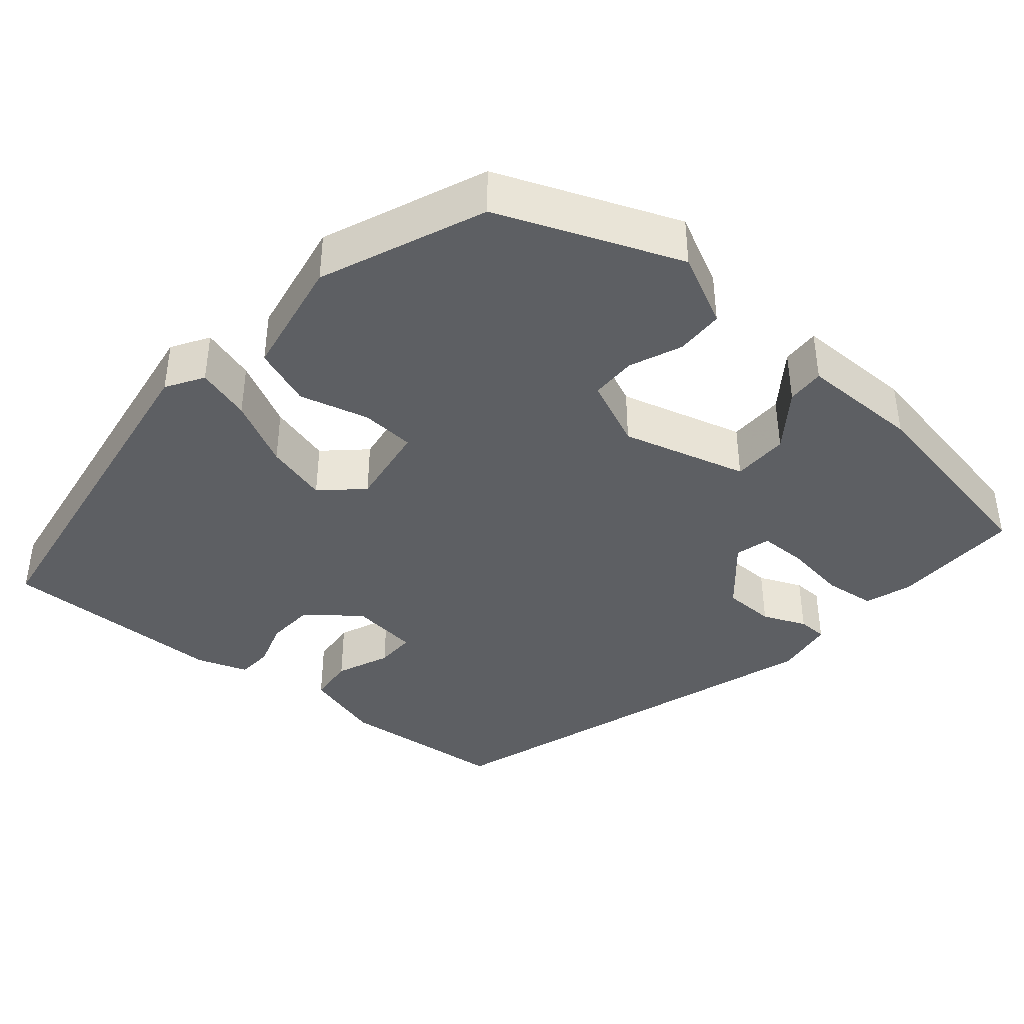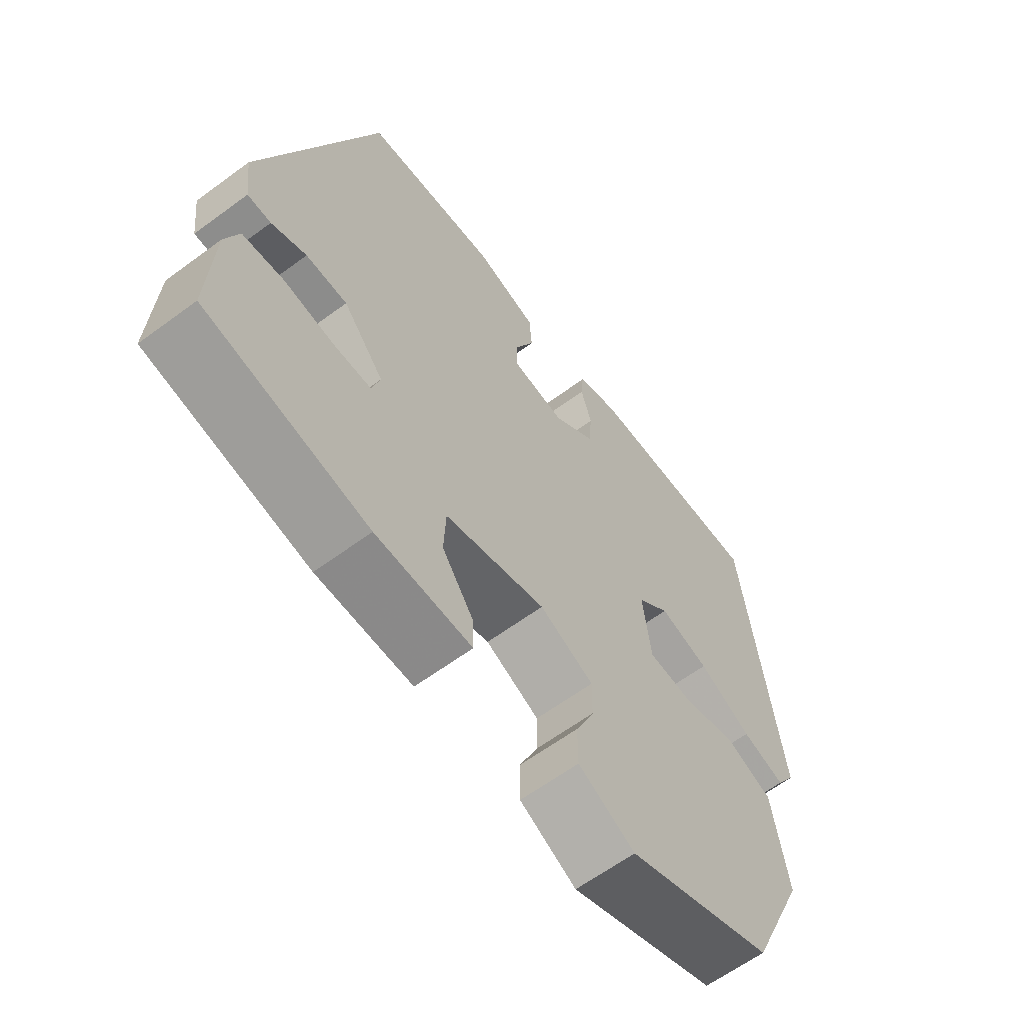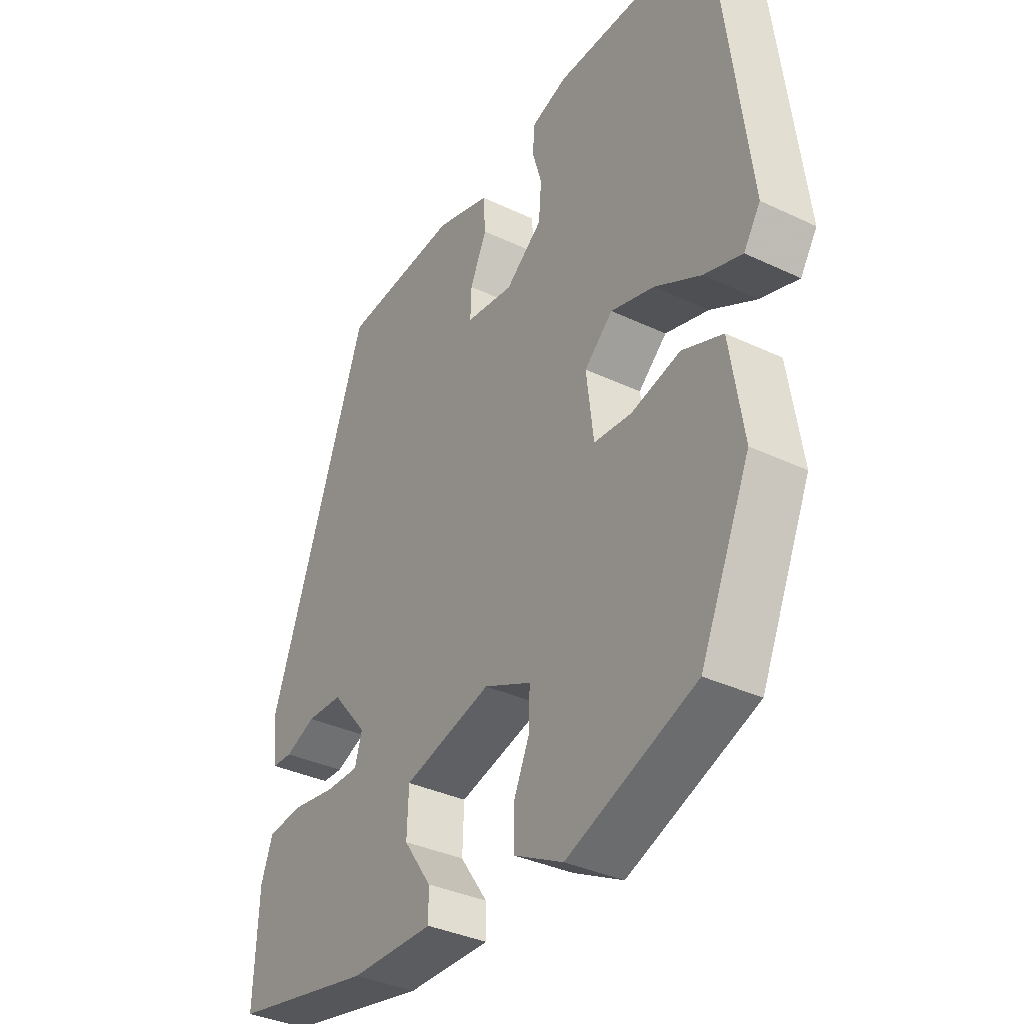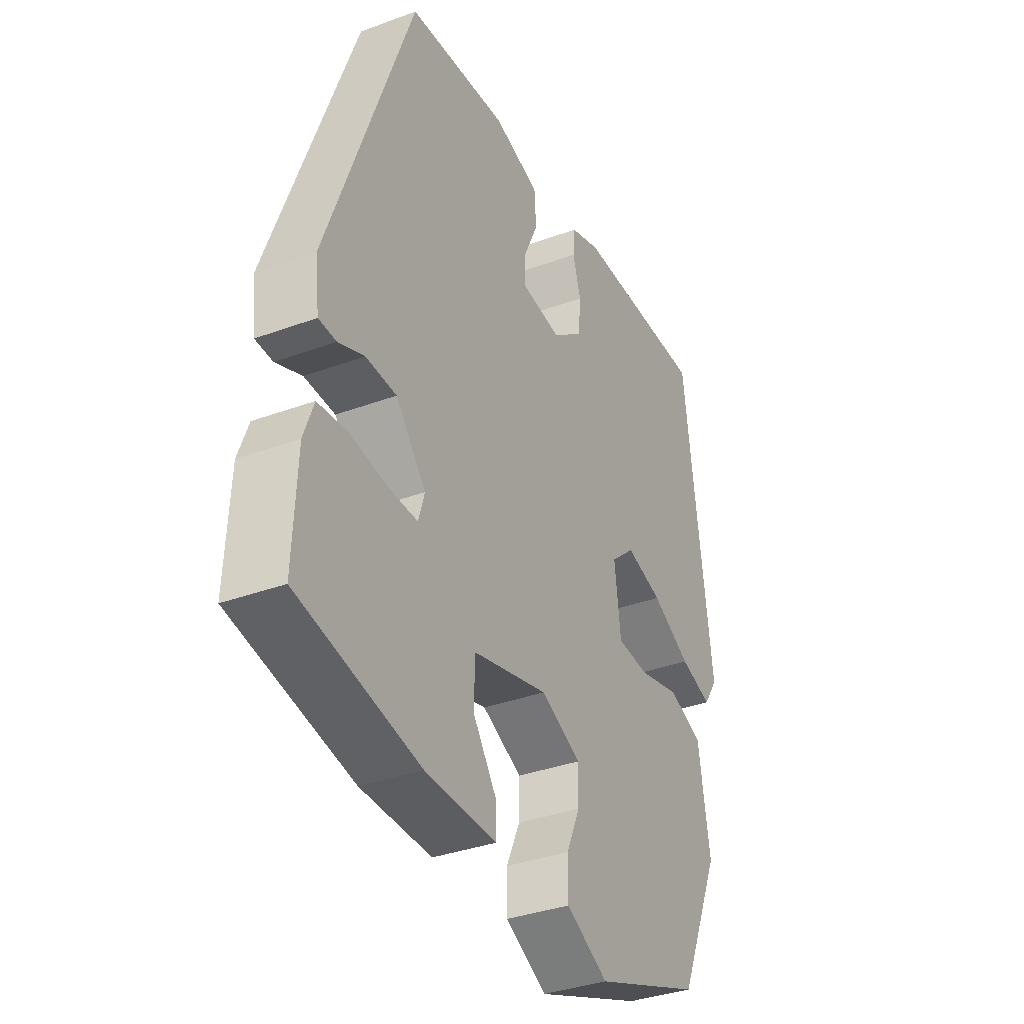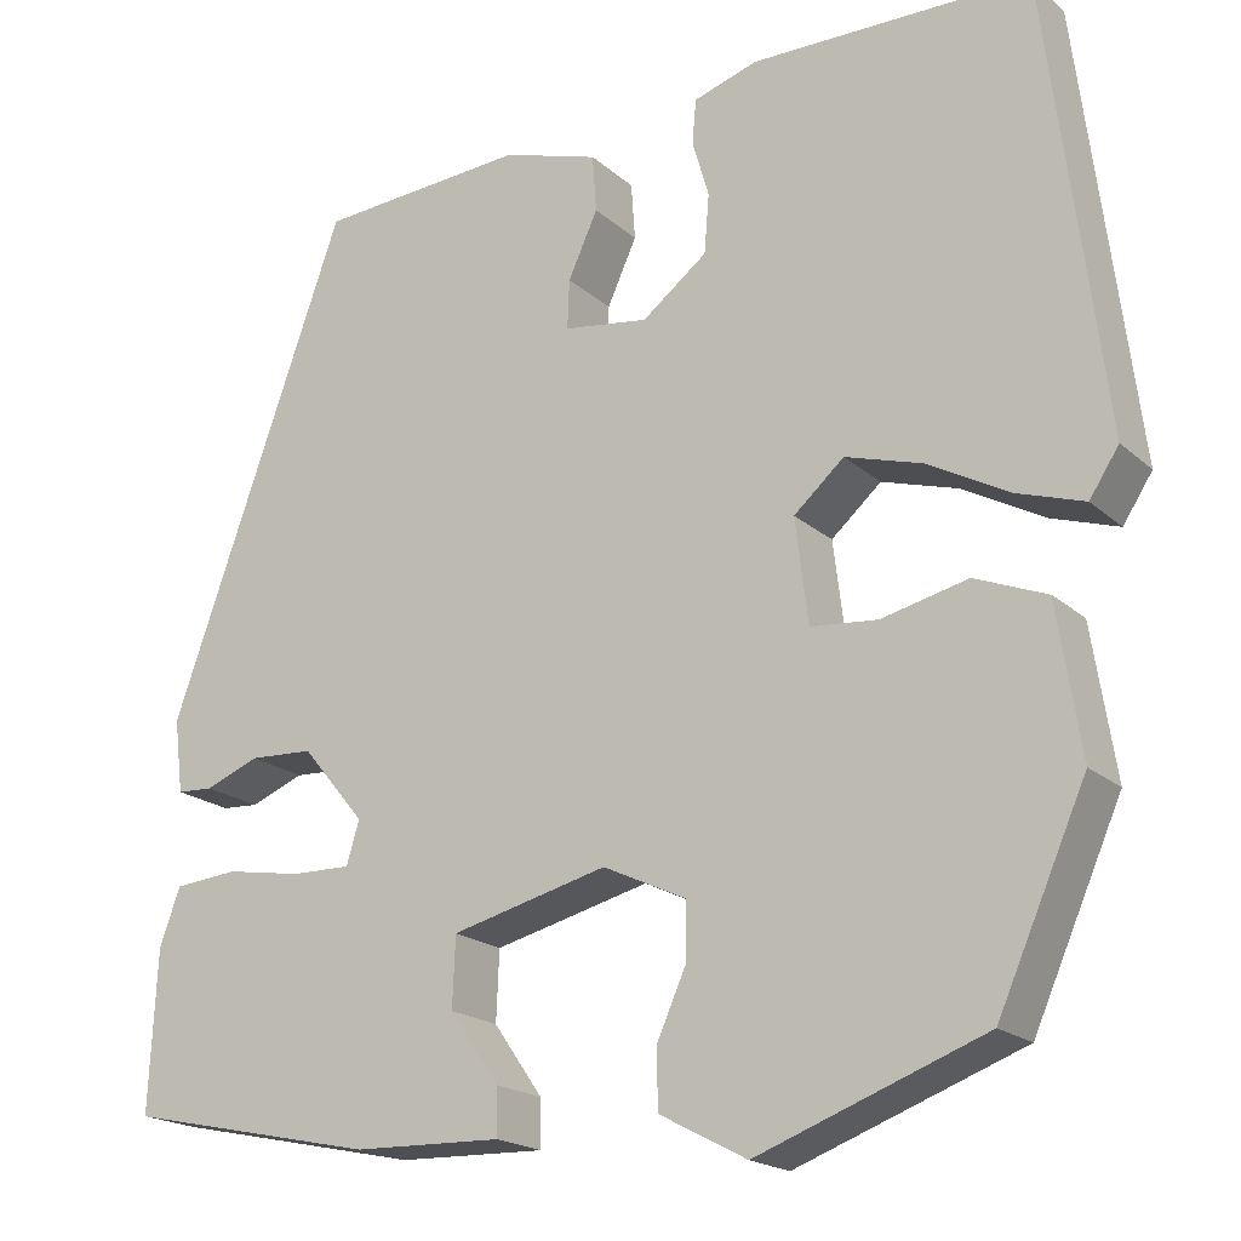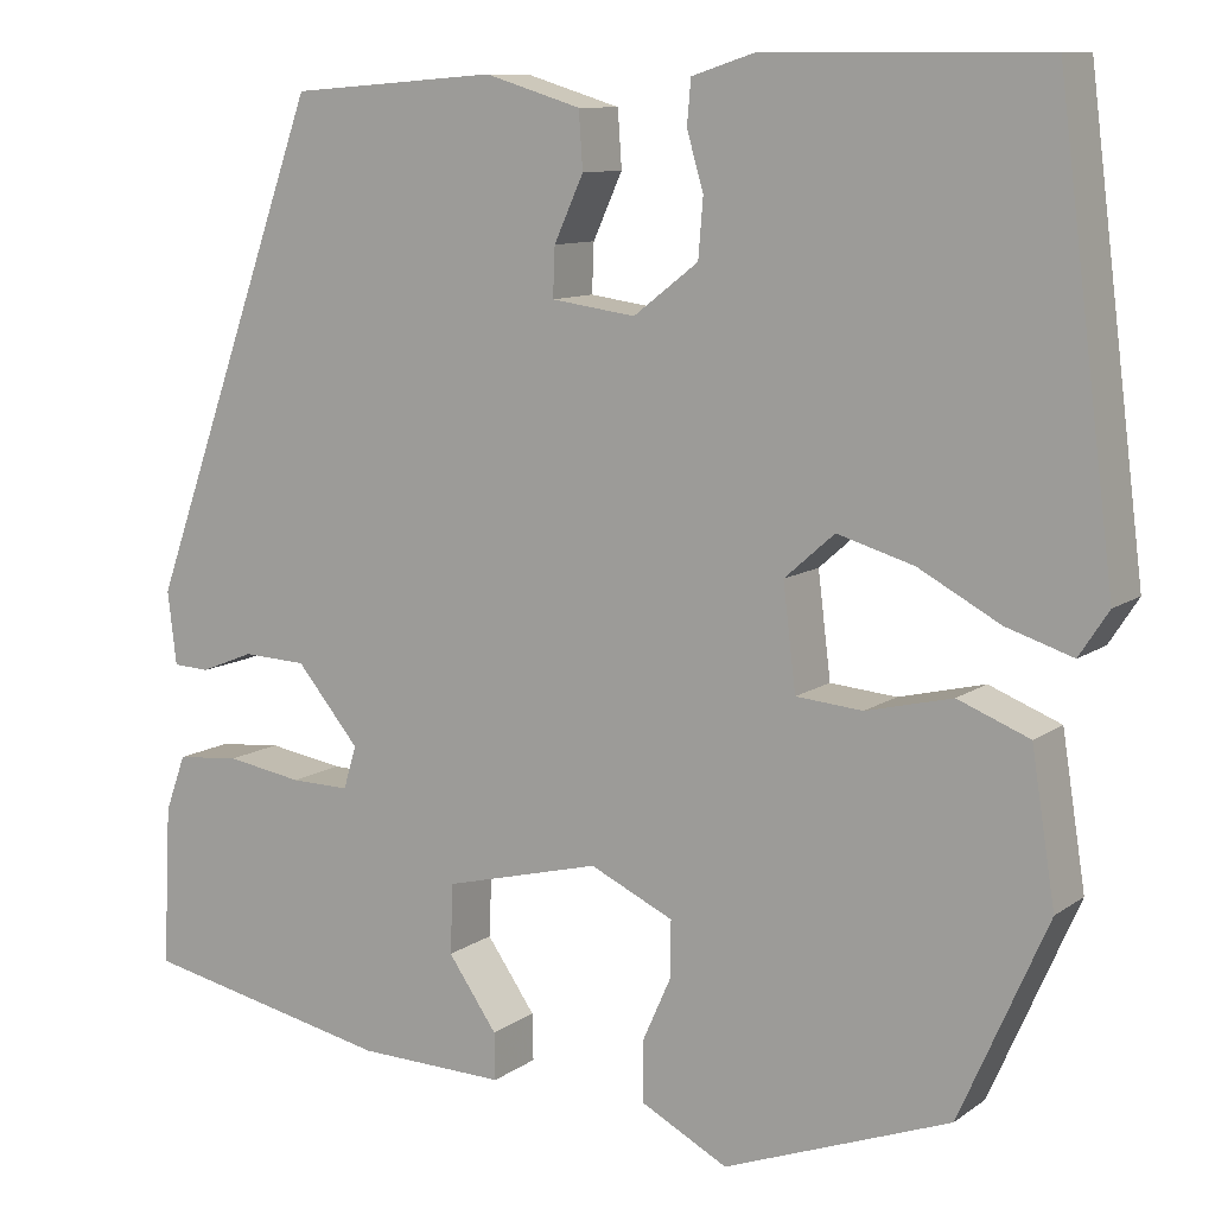
<metadata>
{"format":"obj","ext":"obj","renderer":"f3d","projection":"perspective","resolution":1024,"background":"white","views":[{"elev":-40.2,"azim":141.2,"up":"+Y"},{"elev":-62.2,"azim":-53.1,"up":"+Z"},{"elev":-35.6,"azim":57.9,"up":"+Z"},{"elev":-35.4,"azim":-63.9,"up":"+Z"},{"elev":-19.1,"azim":32.3,"up":"+Z"},{"elev":10.1,"azim":30.6,"up":"+Z"}]}
</metadata>
<code>
v 0.38 0.07 -0.455
v 0.149 0.07 -0.541
v 0.06 0.07 -0.494
v 0.06 0.07 -0.433
v 0.089 0.07 -0.368
v 0.09 0.07 -0.31
v 0.005 0.07 -0.27
v -0.154 0.07 -0.31
v -0.157 0.07 -0.381
v -0.107 0.07 -0.453
v -0.106 0.07 -0.501
v -0.257 0.07 -0.497
v -0.513 0.07 -0.443
v -0.505 0.07 -0.28
v -0.484 0.07 -0.222
v -0.419 0.07 -0.216
v -0.341 0.07 -0.229
v -0.281 0.07 -0.23
v -0.268 0.07 -0.186
v -0.332 0.07 -0.109
v -0.397 0.07 -0.106
v -0.452 0.07 -0.128
v -0.489 0.07 -0.126
v -0.498 0.07 -0.051
v -0.319 0.07 0.45
v -0.107 0.07 0.466
v -0.009 0.07 0.436
v -0.005 0.07 0.378
v -0.035 0.07 0.312
v -0.037 0.07 0.262
v 0.049 0.07 0.25
v 0.115 0.07 0.301
v 0.12 0.07 0.361
v 0.103 0.07 0.419
v 0.107 0.07 0.464
v 0.172 0.07 0.485
v 0.456 0.07 0.484
v 0.514 0.07 0.023
v 0.484 0.07 -0.023
v 0.416 0.07 -0.001
v 0.333 0.07 0.044
v 0.255 0.07 0.067
v 0.204 0.07 0.022
v 0.217 0.07 -0.084
v 0.285 0.07 -0.09
v 0.373 0.07 -0.069
v 0.446 0.07 -0.098
v 0.47 0.07 -0.251
v 0.38 0 -0.455
v 0.149 0 -0.541
v 0.06 0 -0.494
v 0.06 0 -0.433
v 0.089 0 -0.368
v 0.09 0 -0.31
v 0.005 0 -0.27
v -0.154 0 -0.31
v -0.157 0 -0.381
v -0.107 0 -0.453
v -0.106 0 -0.501
v -0.257 0 -0.497
v -0.513 0 -0.443
v -0.505 0 -0.28
v -0.484 0 -0.222
v -0.419 0 -0.216
v -0.341 0 -0.229
v -0.281 0 -0.23
v -0.268 0 -0.186
v -0.332 0 -0.109
v -0.397 0 -0.106
v -0.452 0 -0.128
v -0.489 0 -0.126
v -0.498 0 -0.051
v -0.319 0 0.45
v -0.107 0 0.466
v -0.009 0 0.436
v -0.005 0 0.378
v -0.035 0 0.312
v -0.037 0 0.262
v 0.049 0 0.25
v 0.115 0 0.301
v 0.12 0 0.361
v 0.103 0 0.419
v 0.107 0 0.464
v 0.172 0 0.485
v 0.456 0 0.484
v 0.514 0 0.023
v 0.484 0 -0.023
v 0.416 0 -0.001
v 0.333 0 0.044
v 0.255 0 0.067
v 0.204 0 0.022
v 0.217 0 -0.084
v 0.285 0 -0.09
v 0.373 0 -0.069
v 0.446 0 -0.098
v 0.47 0 -0.251
f 45 46 47 48
f 44 45 48 1
f 38 39 40 41
f 38 41 42
f 37 38 42
f 36 37 42 43
f 33 34 35 36
f 32 33 36 43
f 26 27 28 29
f 26 29 30
f 25 26 30
f 24 25 30
f 21 22 23 24
f 20 21 24 30
f 19 20 30 31
f 14 15 16 17
f 14 17 18
f 13 14 18
f 12 13 18
f 9 10 11 12
f 8 9 12 18
f 7 8 18 19
f 2 3 4 5
f 44 1 2 5
f 44 5 6
f 43 44 6 7
f 31 32 43
f 7 19 31 43
f 96 95 94 93
f 49 96 93 92
f 89 88 87 86
f 90 89 86
f 90 86 85
f 91 90 85 84
f 84 83 82 81
f 91 84 81 80
f 77 76 75 74
f 78 77 74
f 78 74 73
f 78 73 72
f 72 71 70 69
f 78 72 69 68
f 79 78 68 67
f 65 64 63 62
f 66 65 62
f 66 62 61
f 66 61 60
f 60 59 58 57
f 66 60 57 56
f 67 66 56 55
f 53 52 51 50
f 53 50 49 92
f 54 53 92
f 55 54 92 91
f 91 80 79
f 91 79 67 55
f 1 49 50 2
f 2 50 51 3
f 3 51 52 4
f 4 52 53 5
f 5 53 54 6
f 6 54 55 7
f 7 55 56 8
f 8 56 57 9
f 9 57 58 10
f 10 58 59 11
f 11 59 60 12
f 12 60 61 13
f 13 61 62 14
f 14 62 63 15
f 15 63 64 16
f 16 64 65 17
f 17 65 66 18
f 18 66 67 19
f 19 67 68 20
f 20 68 69 21
f 21 69 70 22
f 22 70 71 23
f 23 71 72 24
f 24 72 73 25
f 25 73 74 26
f 26 74 75 27
f 27 75 76 28
f 28 76 77 29
f 29 77 78 30
f 30 78 79 31
f 31 79 80 32
f 32 80 81 33
f 33 81 82 34
f 34 82 83 35
f 35 83 84 36
f 36 84 85 37
f 37 85 86 38
f 38 86 87 39
f 39 87 88 40
f 40 88 89 41
f 41 89 90 42
f 42 90 91 43
f 43 91 92 44
f 44 92 93 45
f 45 93 94 46
f 46 94 95 47
f 47 95 96 48
f 48 96 49 1

</code>
